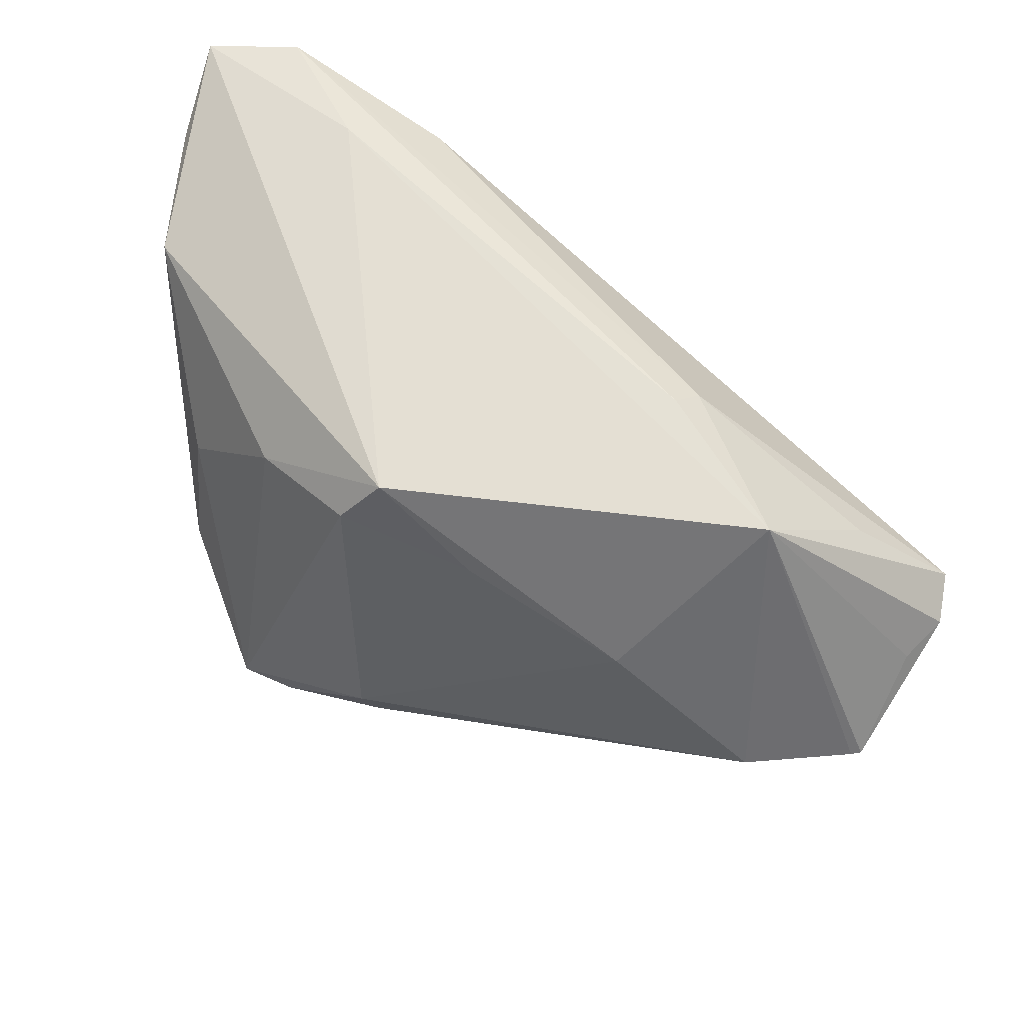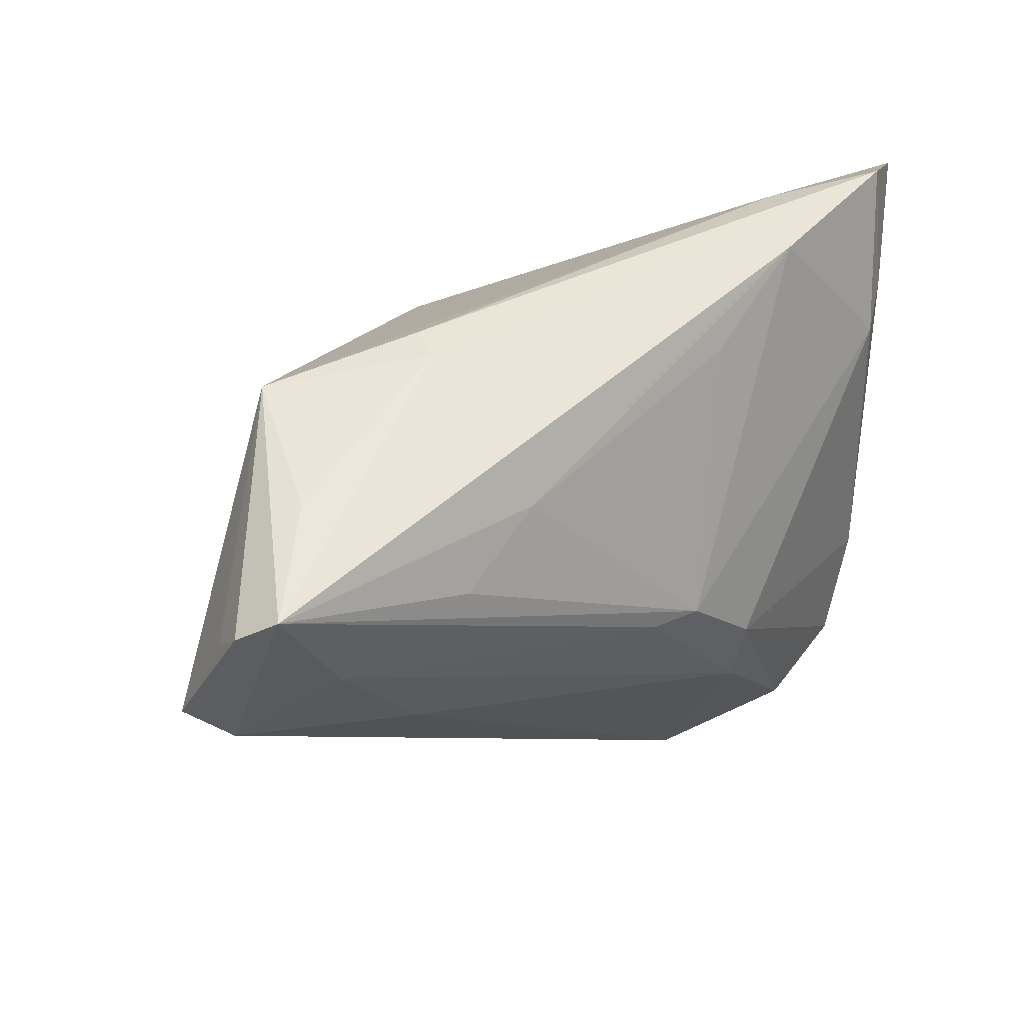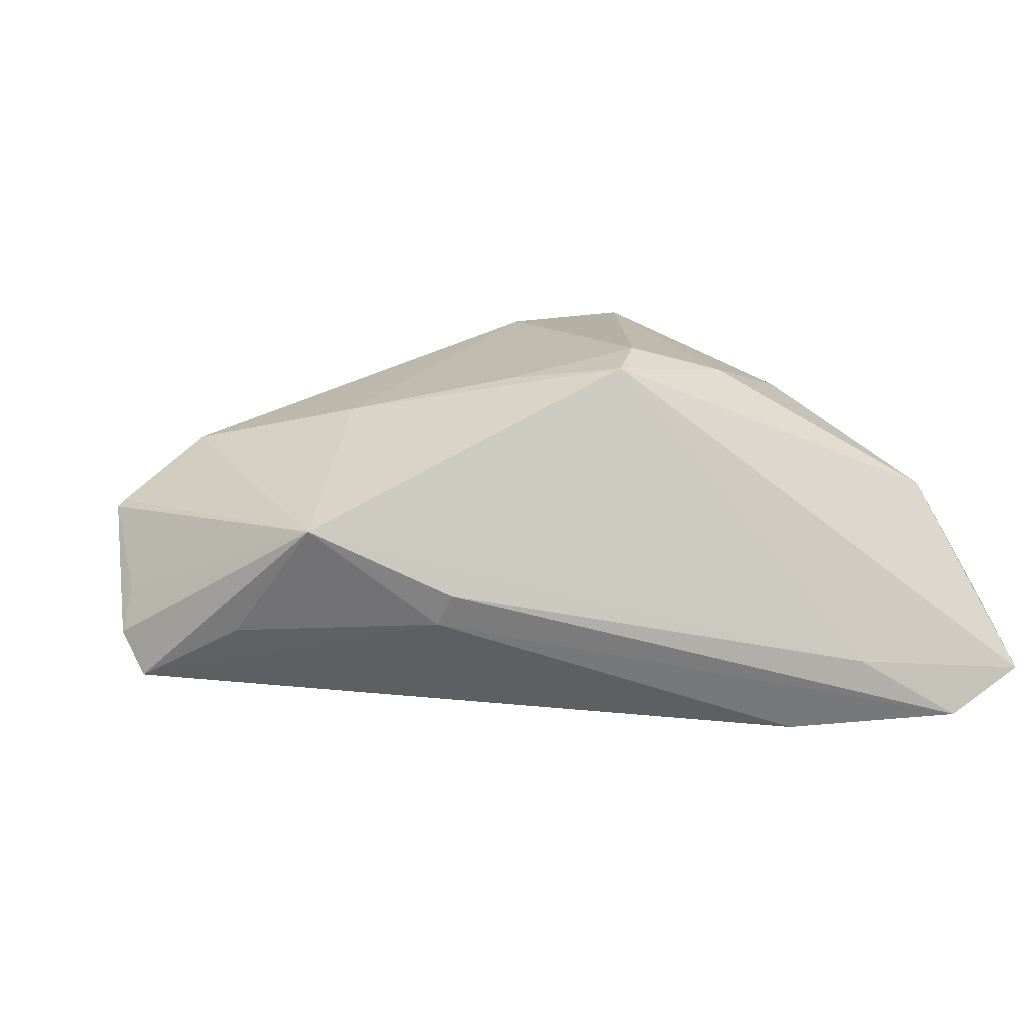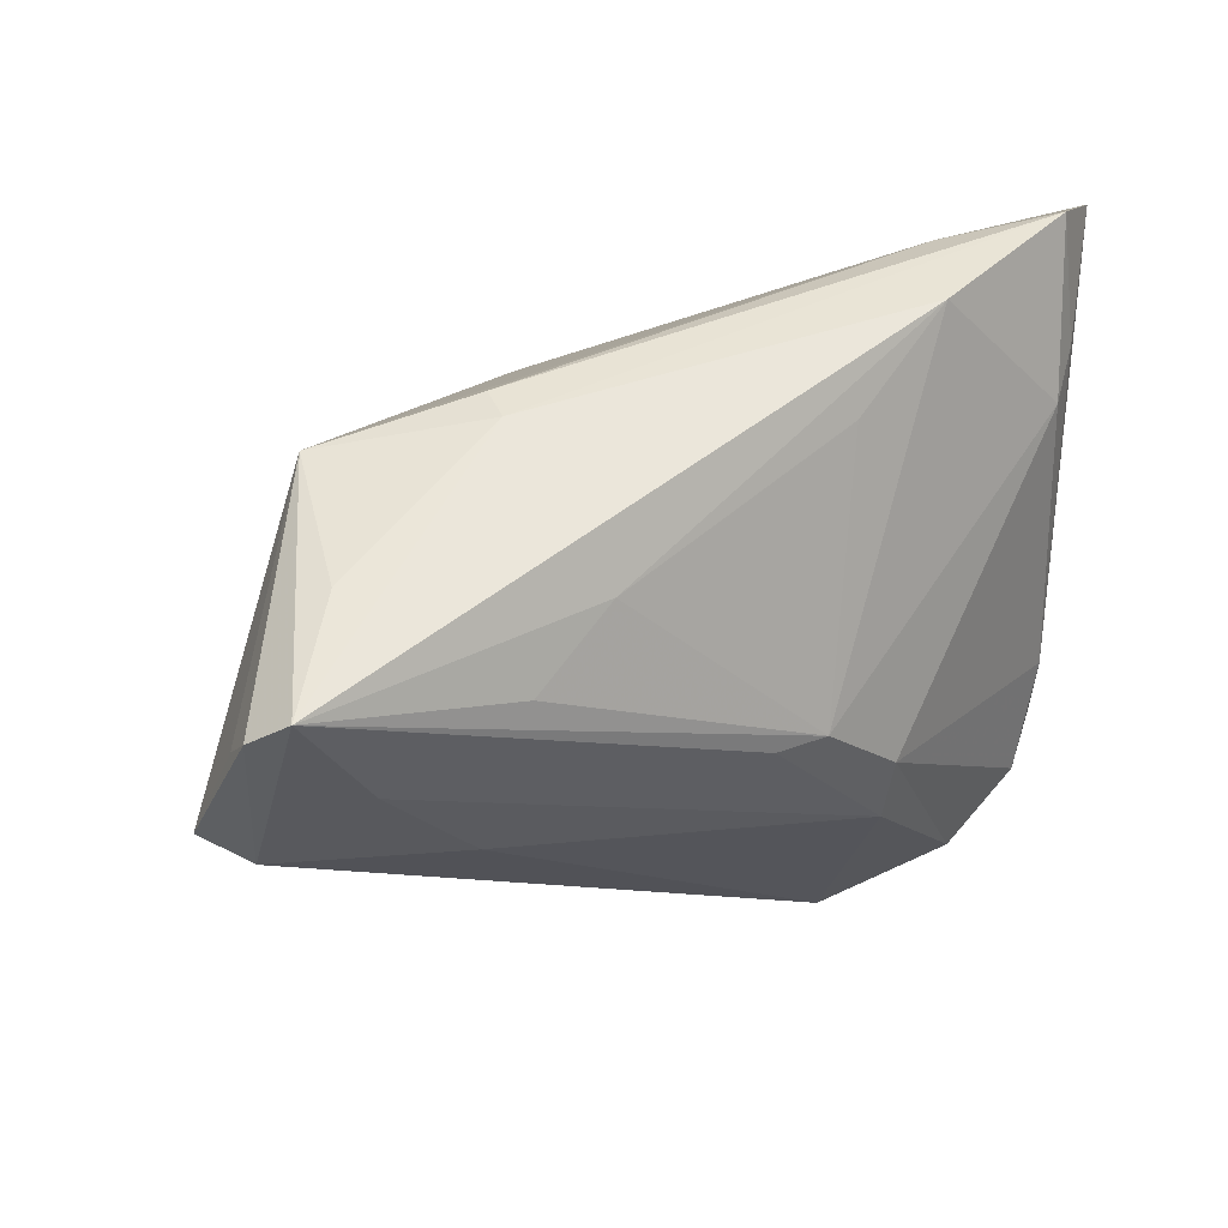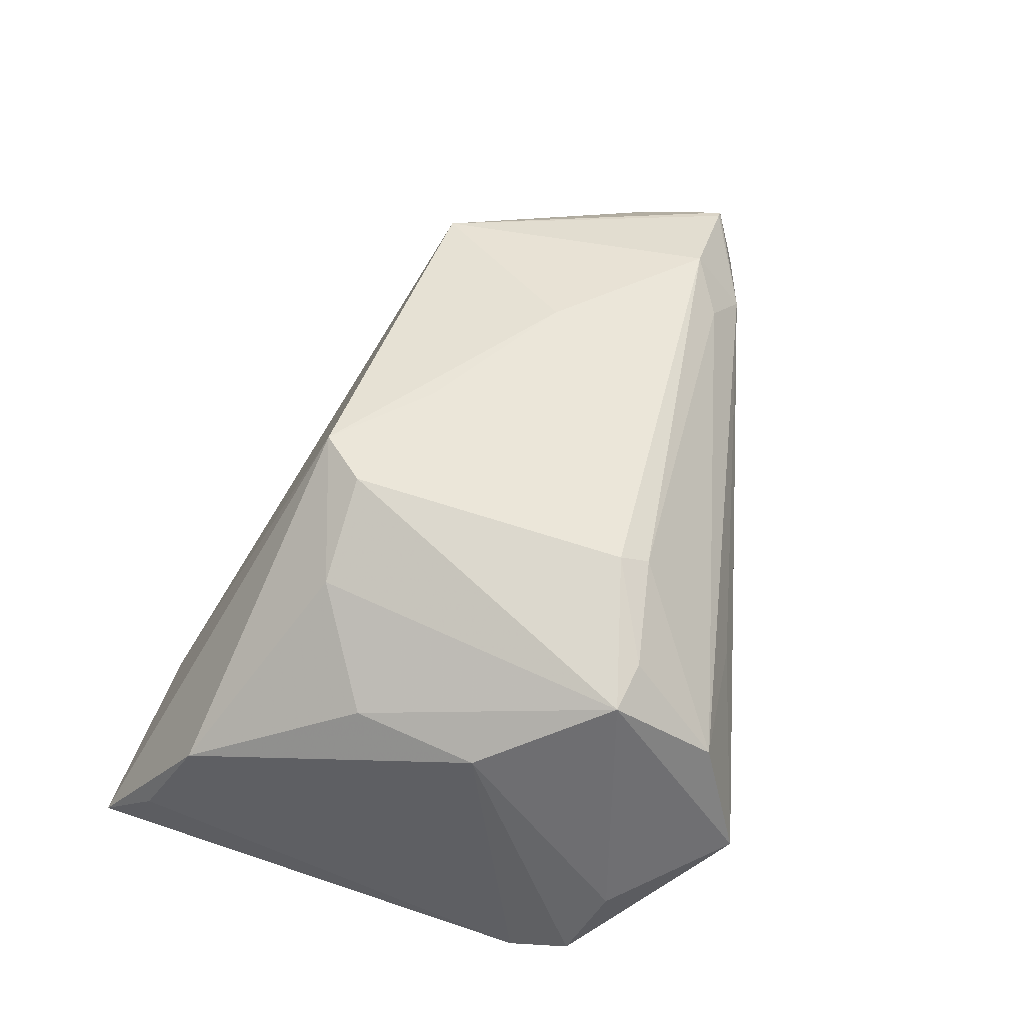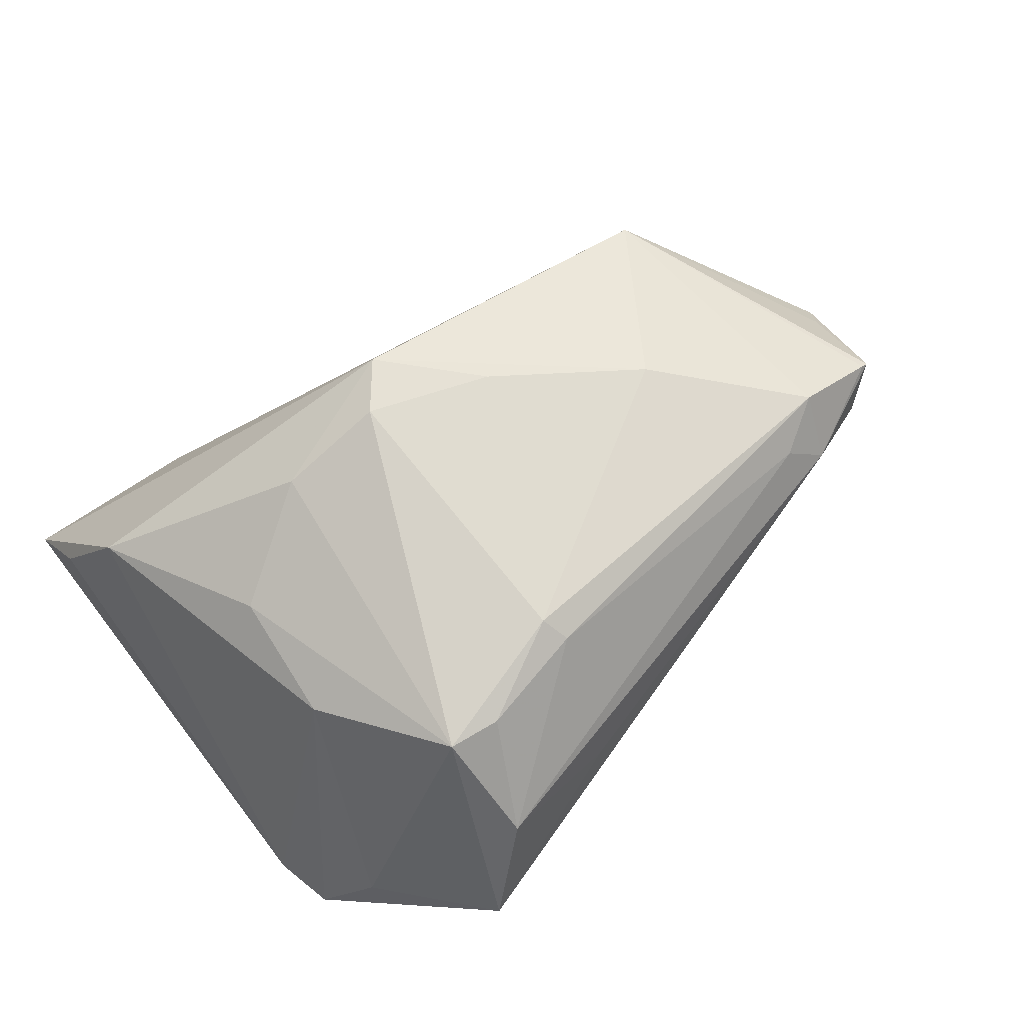
<metadata>
{"format":"obj","ext":"obj","renderer":"f3d","projection":"perspective","resolution":1024,"background":"white","views":[{"elev":47.8,"azim":29.8,"up":"+Y"},{"elev":15.5,"azim":134.5,"up":"+Y"},{"elev":11.6,"azim":156.0,"up":"+Z"},{"elev":13.8,"azim":139.2,"up":"+Y"},{"elev":72.6,"azim":-71.2,"up":"+Z"},{"elev":78.4,"azim":-37.8,"up":"+Z"}]}
</metadata>
<code>
v -0.03292 -0.03426 -0.0103
v -0.003471 0.02192 -0.0224
v -0.002432 -0.03597 0.009076
v -0.03865 0.02804 0.007321
v 0.05045 -0.01092 -0.01089
v -0.03799 -0.03085 -0.0005998
v 0.03732 -0.001732 -0.01873
v -0.03645 0.04147 -0.02172
v -0.01781 -0.03748 0.01686
v -0.0428 -0.02648 -0.0115
v 0.048 -0.02233 0.006675
v 0.04326 -0.01988 0.01186
v 0.00189 -0.02252 0.02469
v -0.03999 0.0261 -0.02027
v 0.03096 0.024 -0.006305
v 0.0006459 -0.01905 0.02667
v 0.05744 -0.01908 0.0004701
v -0.04464 0.03393 -0.006863
v -0.04653 -0.0201 -0.01055
v -0.04653 0.04133 -0.01642
v -0.01198 -0.01735 -0.02111
v -0.01839 -0.02468 0.02667
v 0.004458 0.02246 0.0249
v 0.02979 0.02598 -0.002273
v -0.03559 0.0202 -0.02233
v 0.06121 -0.01573 0.005134
v 0.06219 -0.01573 0.004272
v 0.06323 -0.005129 -0.004676
v -0.00026 0.01658 0.02667
v 0.06516 -0.002799 -0.01004
v -0.02608 -0.04417 0.004521
v 0.05332 0.0101 -0.008006
v -0.01374 0.01626 0.02296
v -0.01438 -0.02518 -0.0168
v -0.02791 0.007002 0.01891
v -0.02358 0.03851 -0.01369
v 0.05007 -0.01555 0.01318
v 0.03425 -0.02097 -0.006112
v 0.03362 0.0004776 0.01832
v -0.04463 -0.02762 -0.00868
v 0.01536 0.01174 0.02289
v 0.04685 0.02063 0.006479
v -0.01585 0.03358 -0.02316
v -0.04356 -0.01276 -0.01456
v 0.006453 -0.01267 -0.02095
v 0.02765 0.007251 -0.01978
v -0.02941 -0.009134 0.01953
v -7.72e-05 -0.01174 -0.02233
v 0.06328 -4.066e-05 -0.01543
v -0.01186 -0.02552 0.02591
f 4 23 20
f 39 42 23
f 39 37 42
f 43 25 8
f 31 38 17
f 23 4 33
f 18 4 20
f 47 4 19
f 4 18 19
f 19 18 20
f 37 39 16
f 16 13 37
f 21 10 44
f 44 25 21
f 10 19 44
f 44 19 20
f 21 25 48
f 48 25 43
f 23 42 36
f 20 23 36
f 36 8 20
f 42 32 15
f 43 8 15
f 34 38 31
f 27 17 30
f 35 4 47
f 35 33 4
f 41 39 23
f 41 16 39
f 22 35 47
f 33 35 22
f 47 6 22
f 31 9 22
f 22 6 31
f 14 44 20
f 25 44 14
f 20 8 14
f 14 8 25
f 7 48 46
f 49 48 7
f 7 46 49
f 30 17 49
f 49 42 30
f 49 32 42
f 49 46 43
f 43 15 49
f 49 15 32
f 42 15 24
f 24 15 8
f 24 36 42
f 8 36 24
f 1 10 21
f 21 34 1
f 1 34 31
f 30 42 28
f 28 27 30
f 42 27 28
f 42 37 26
f 26 27 42
f 47 19 40
f 40 6 47
f 40 19 10
f 31 6 40
f 40 1 31
f 10 1 40
f 23 33 29
f 33 22 29
f 29 22 16
f 29 41 23
f 16 41 29
f 50 9 13
f 50 22 9
f 13 16 50
f 16 22 50
f 2 48 43
f 43 46 2
f 2 46 48
f 38 34 5
f 5 17 38
f 5 49 17
f 48 49 45
f 21 48 45
f 45 34 21
f 45 5 34
f 49 5 45
f 17 27 11
f 27 26 11
f 11 26 37
f 31 17 11
f 12 11 37
f 9 11 12
f 37 13 12
f 13 9 12
f 3 9 31
f 31 11 3
f 3 11 9

</code>
